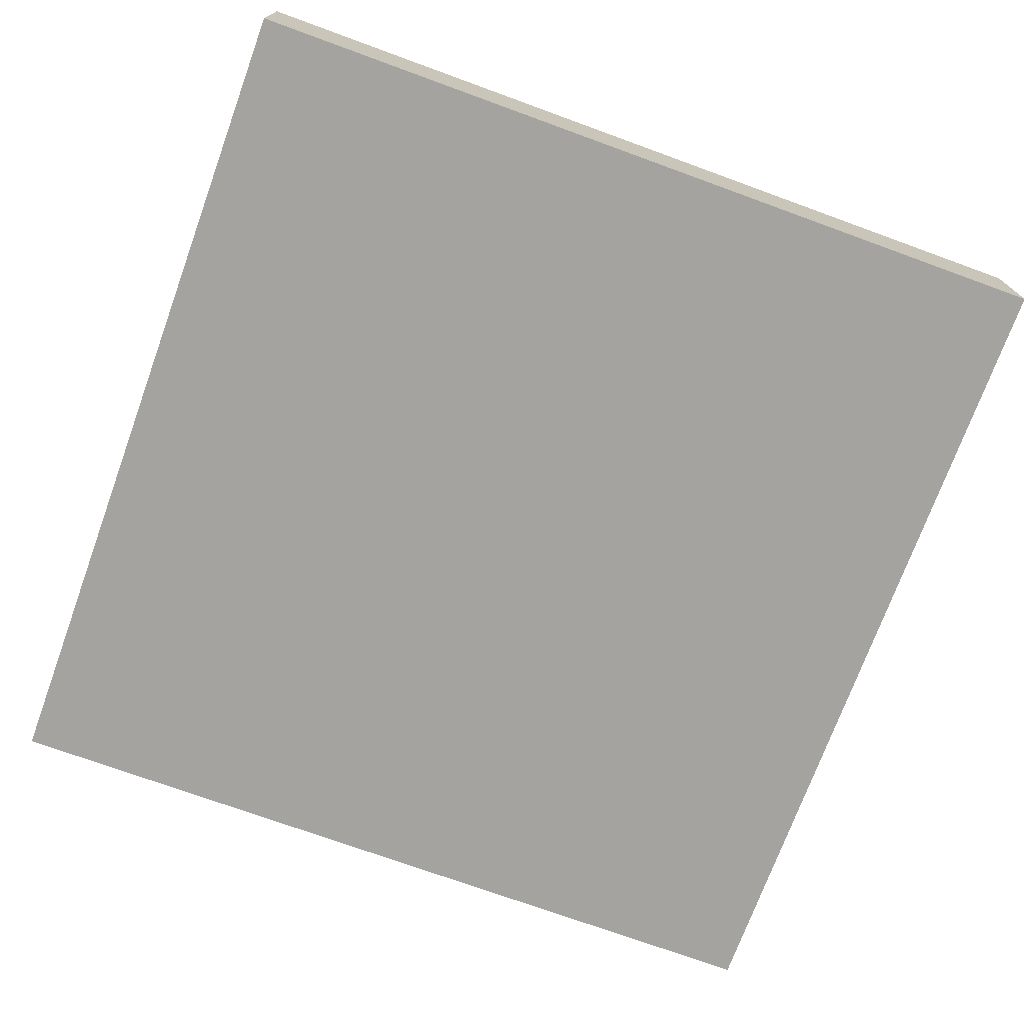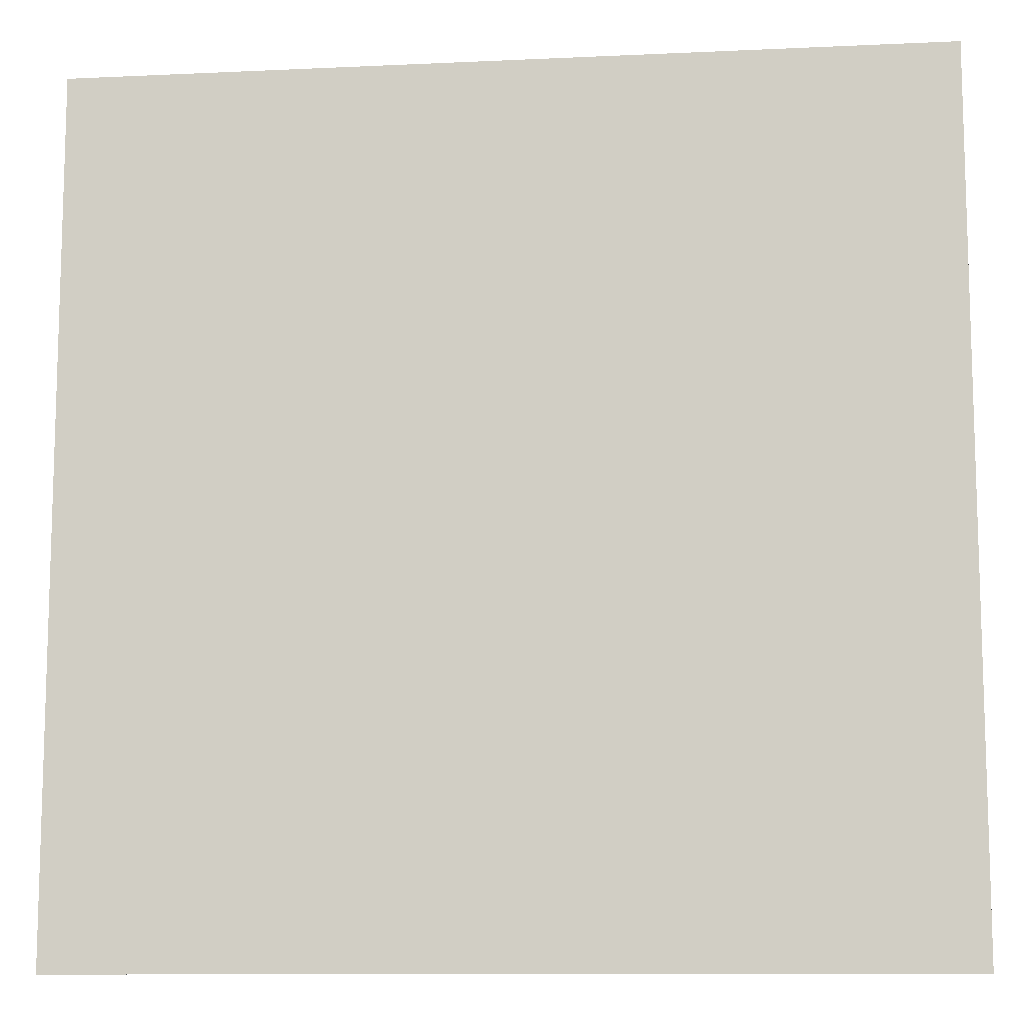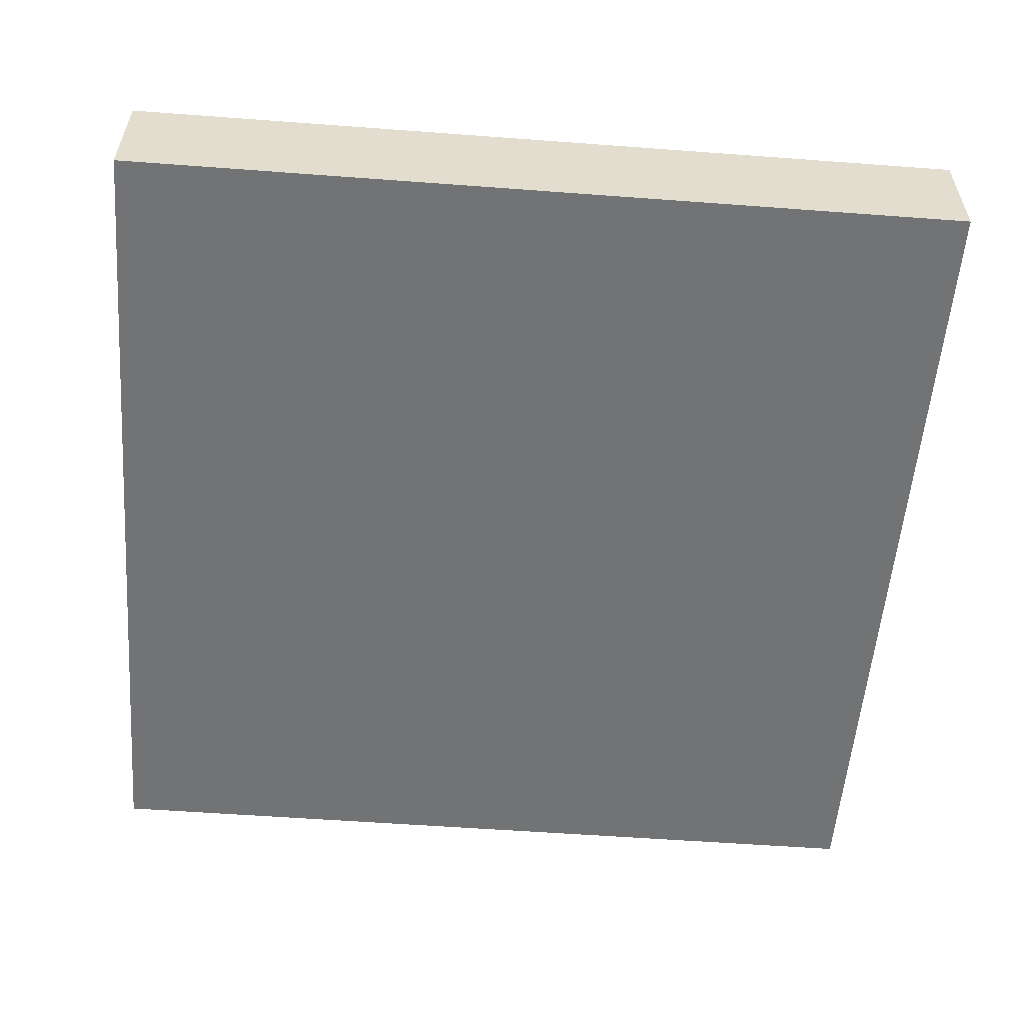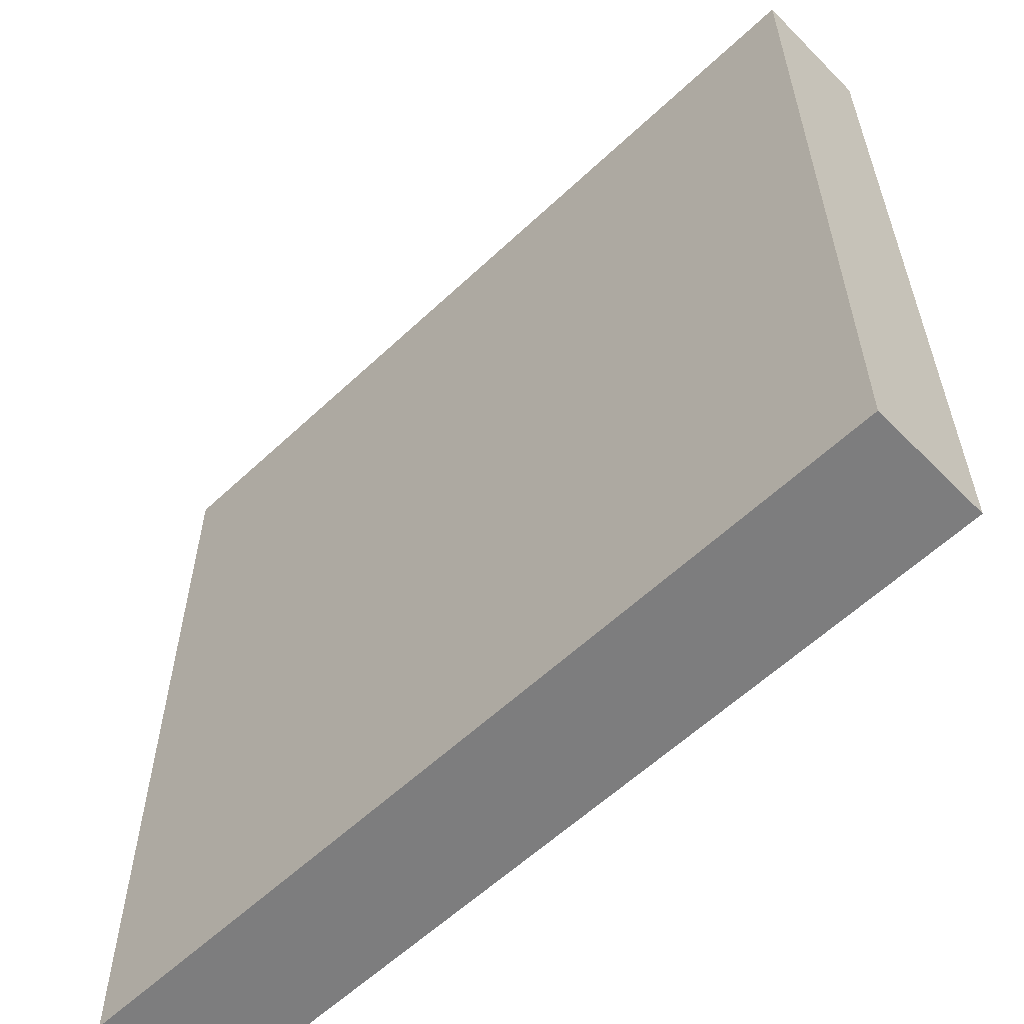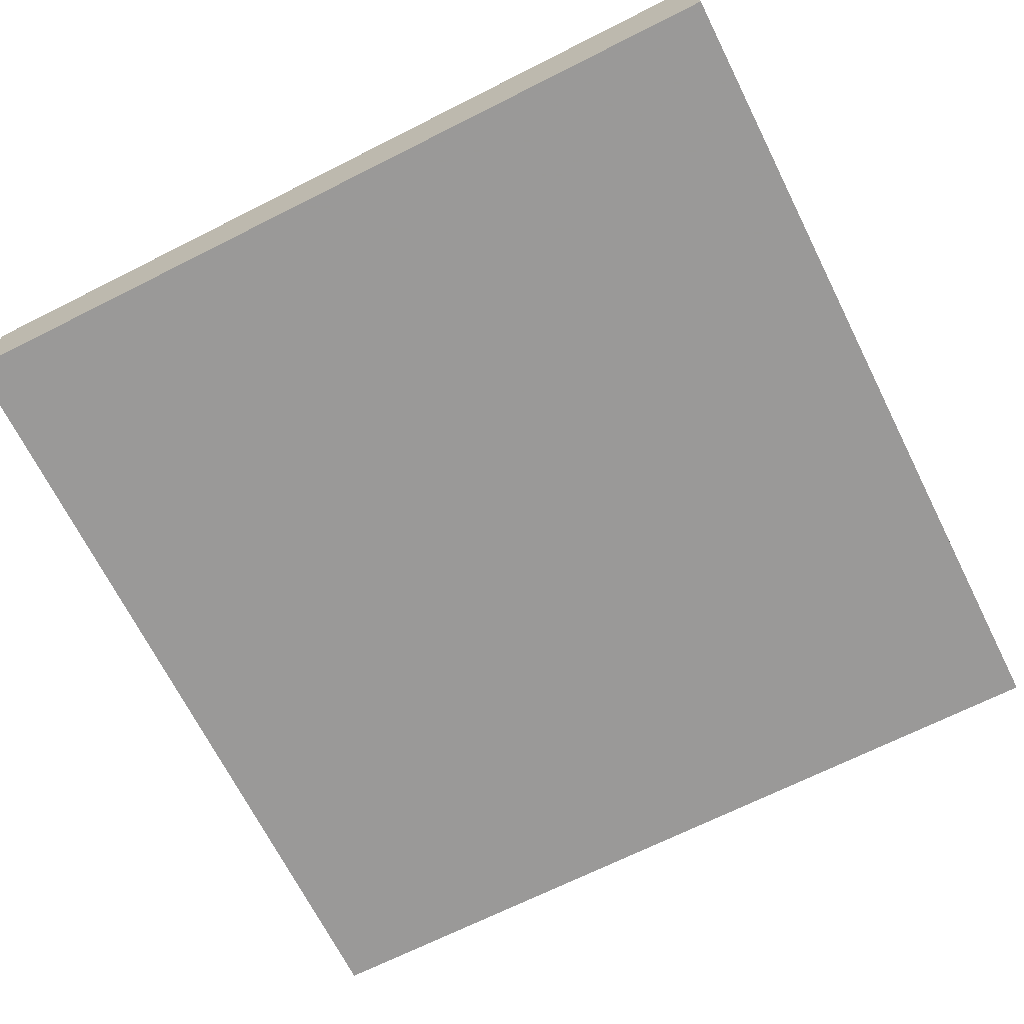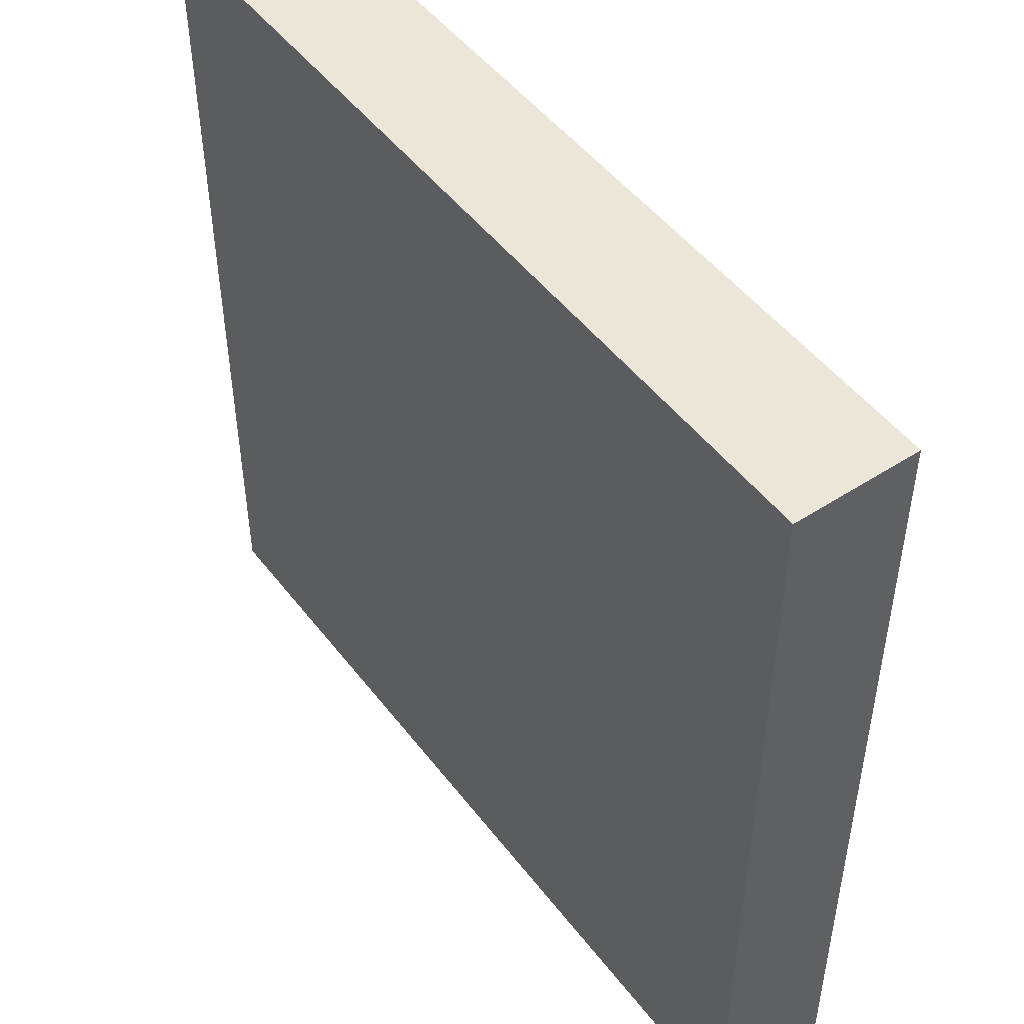
<metadata>
{"format":"obj","ext":"obj","renderer":"f3d","projection":"perspective","resolution":1024,"background":"white","views":[{"elev":-73.0,"azim":-110.0,"up":"+Z"},{"elev":-10.8,"azim":-173.4,"up":"+Y"},{"elev":-55.9,"azim":-94.5,"up":"+Z"},{"elev":-59.1,"azim":44.0,"up":"+Y"},{"elev":-69.1,"azim":26.7,"up":"+Z"},{"elev":49.0,"azim":54.2,"up":"+Y"}]}
</metadata>
<code>
o 13619
v 2231 1867 6.99
v 2231 1867 6.99
v 2231 1867 6.99
v 2231 1867 7.01
v 2231 1867 7.01
v 2231 1867 7.01
v 2231 1867 6.99
v 2231 1867 6.99
v 2231 1867 6.99
v 2231 1867 7.01
v 2231 1867 6.99
v 2231 1867 7.01
v 2231 1867 7.01
v 2231 1867 7.01
v 2231 1867 7.01
v 2231 1867 7.01
v 2231 1867 6.99
v 2231 1867 7.01
v 2231 1867 6.99
v 2231 1867 7.01
v 2231 1867 7.01
v 2231 1867 6.99
v 2231 1867 7.01
v 2231 1867 7.01
v 2231 1867 6.99
v 2231 1867 6.99
v 2231 1867 7.01
v 2231 1867 6.99
v 2231 1867 6.99
f 1 2 3
f 1 4 5
f 6 2 7
f 8 9 7
f 10 7 11
f 12 13 14
f 14 15 16
f 17 15 18
f 19 20 21
f 22 23 20
f 24 25 26
f 27 28 29

</code>
